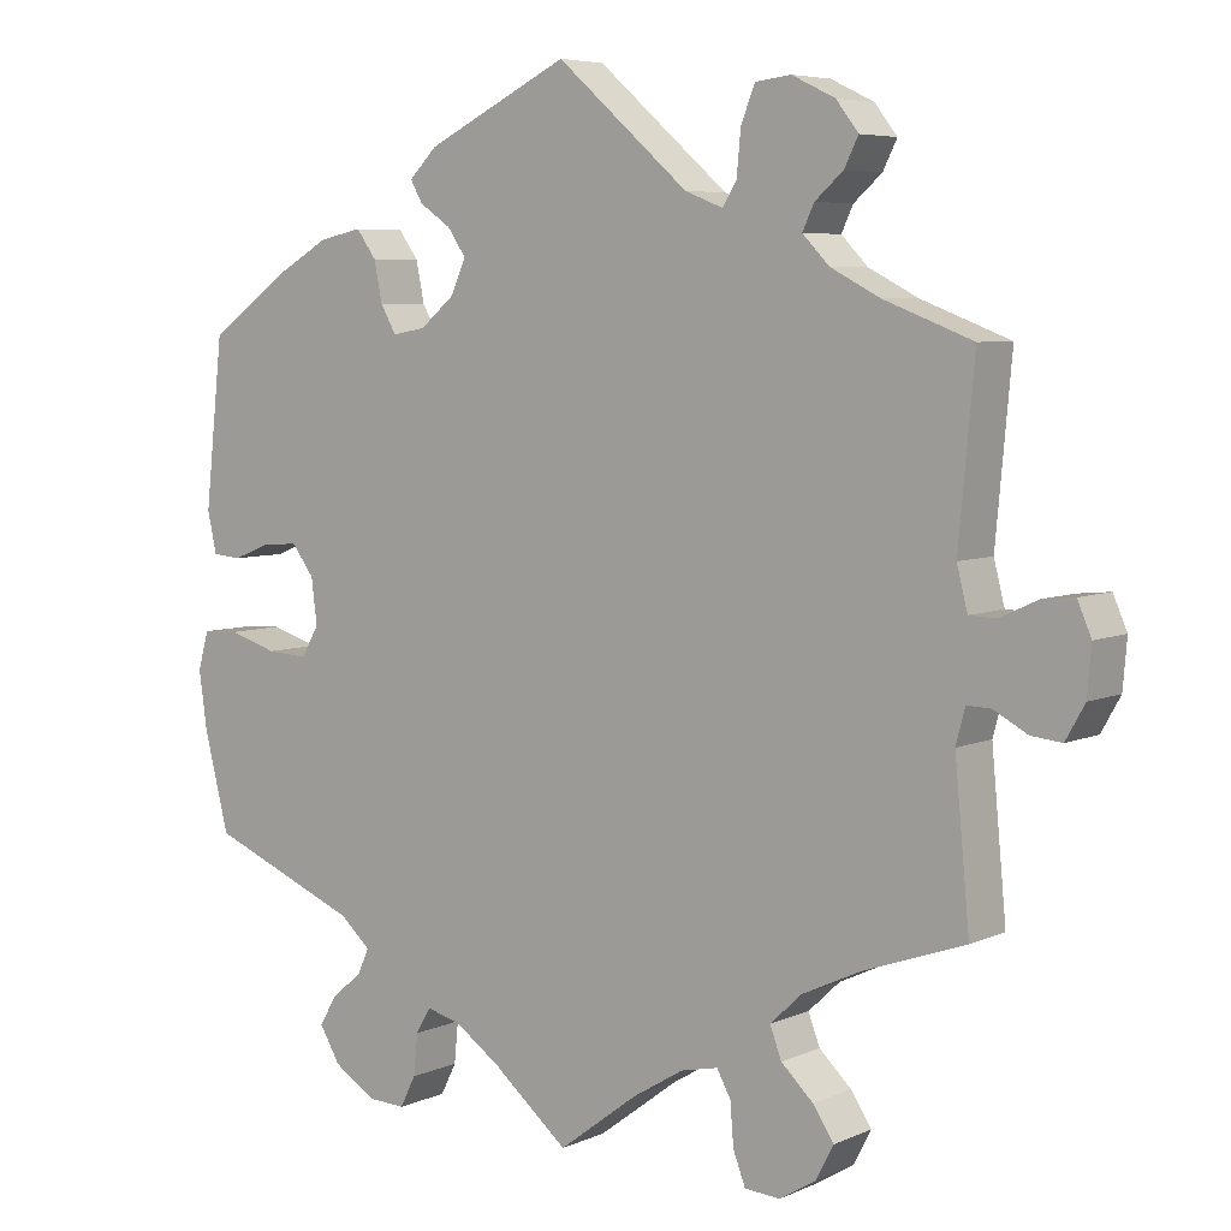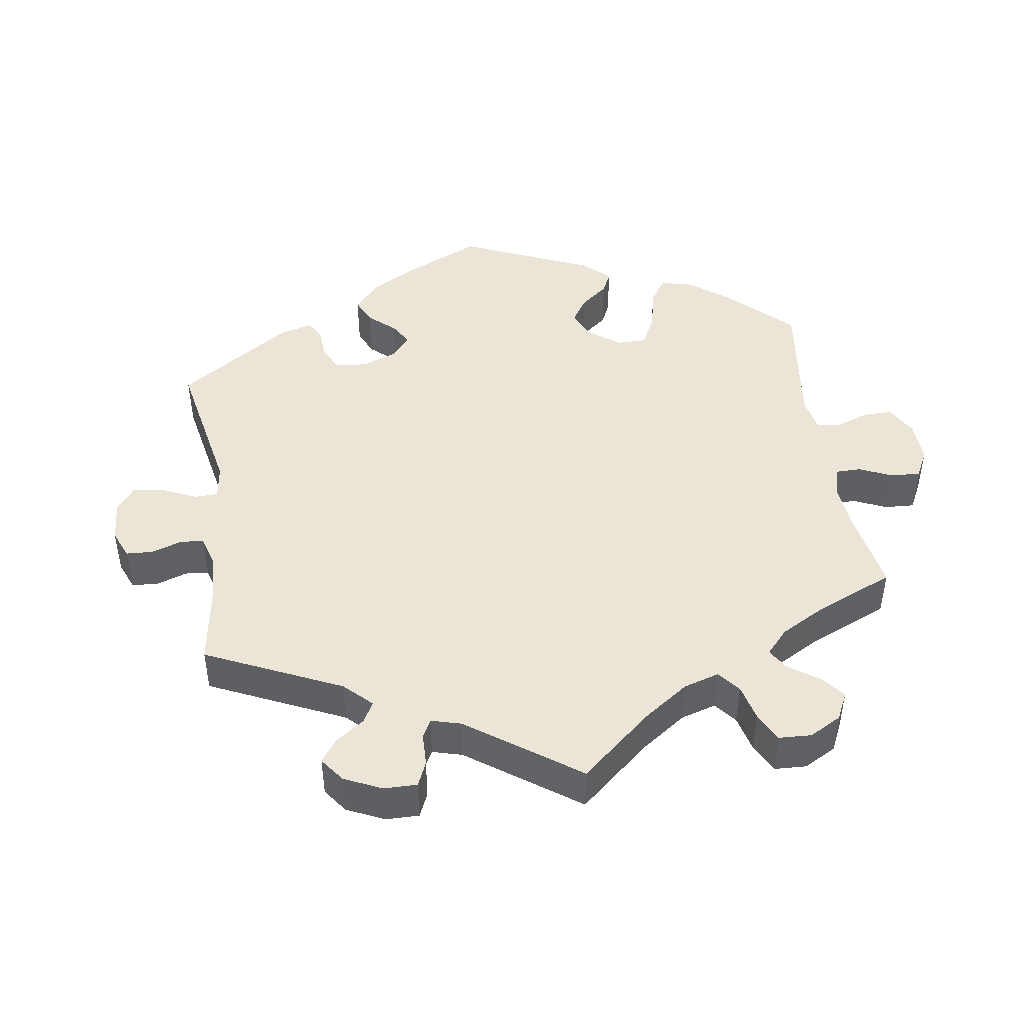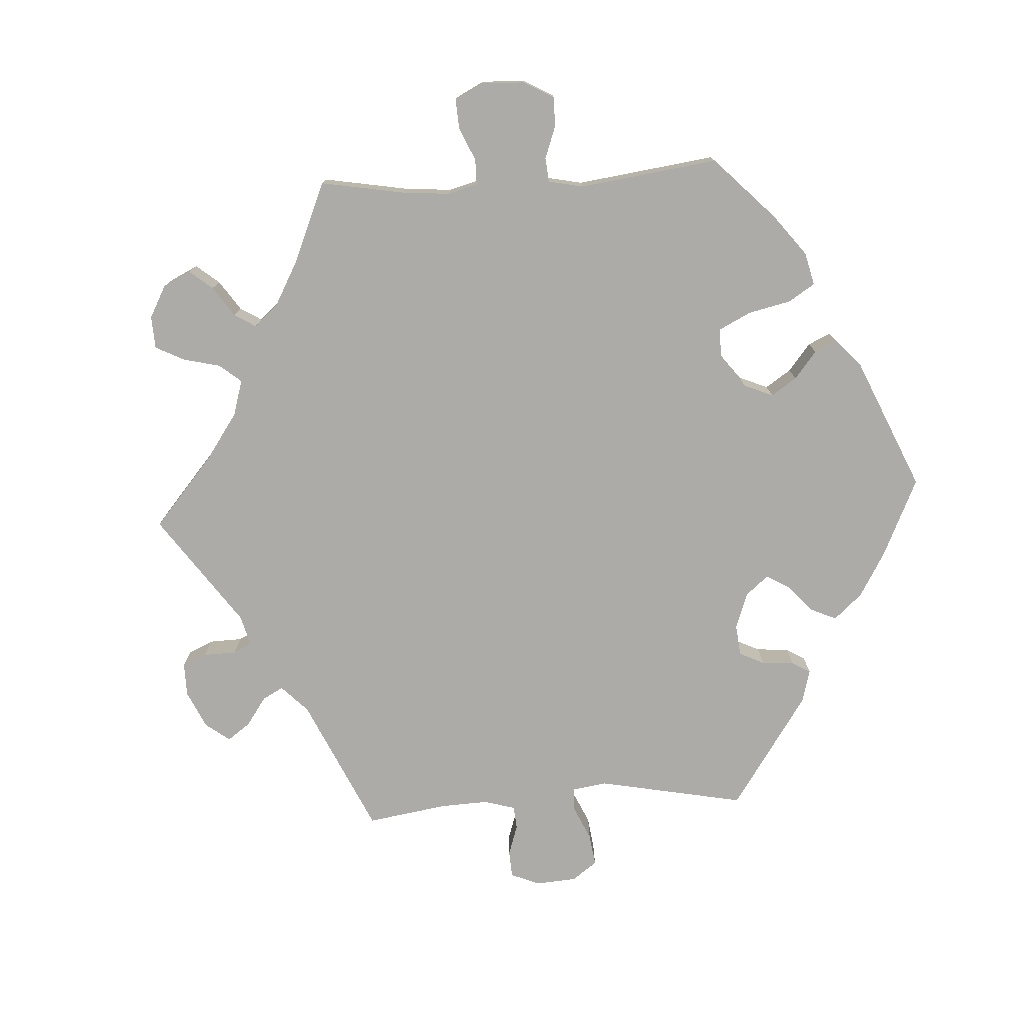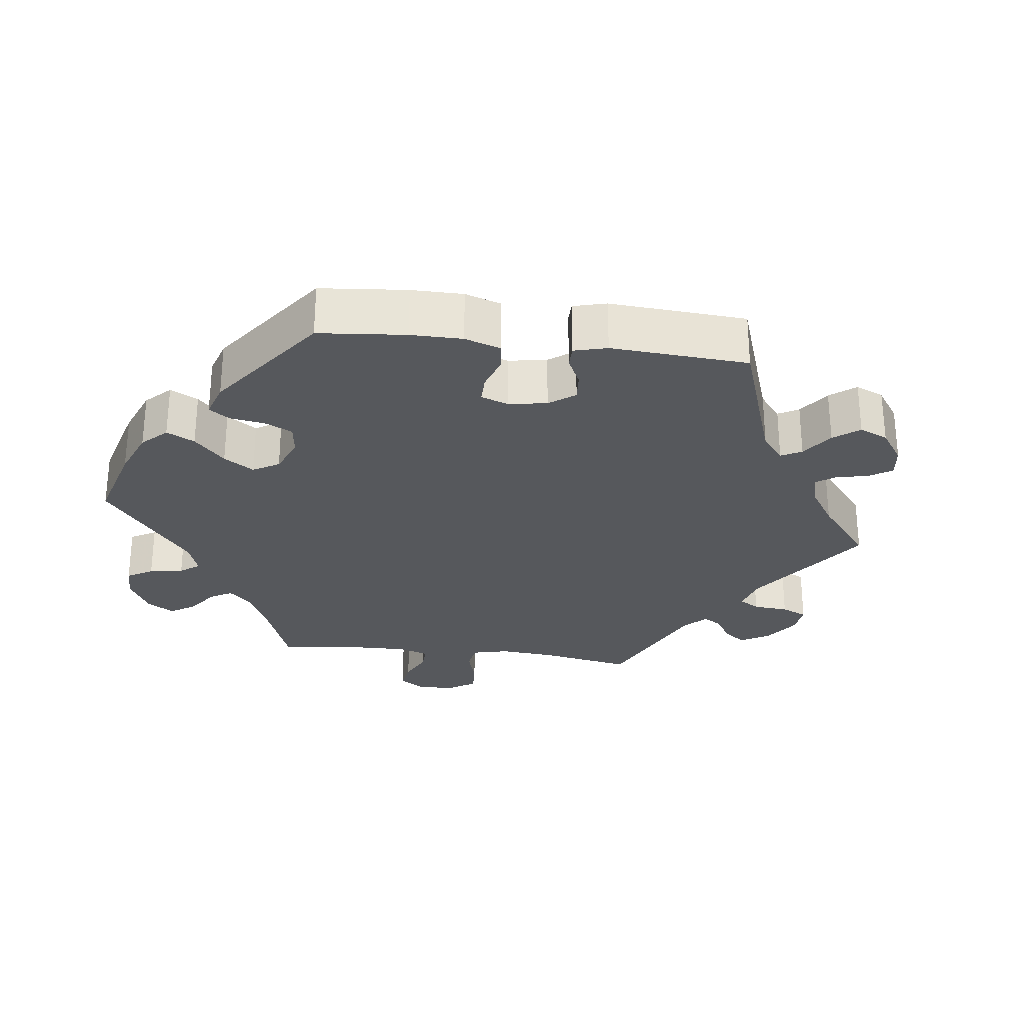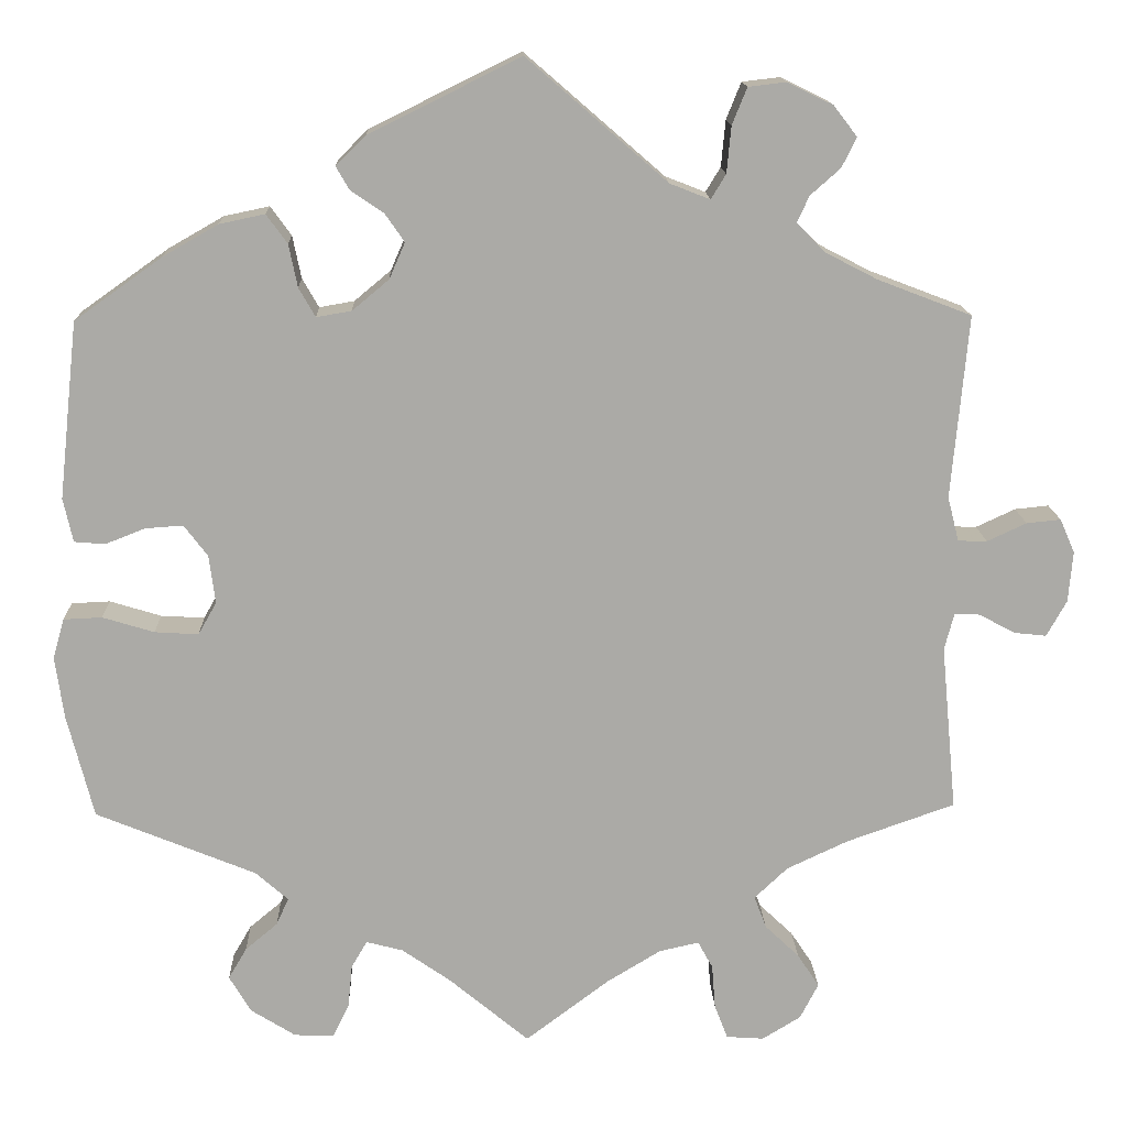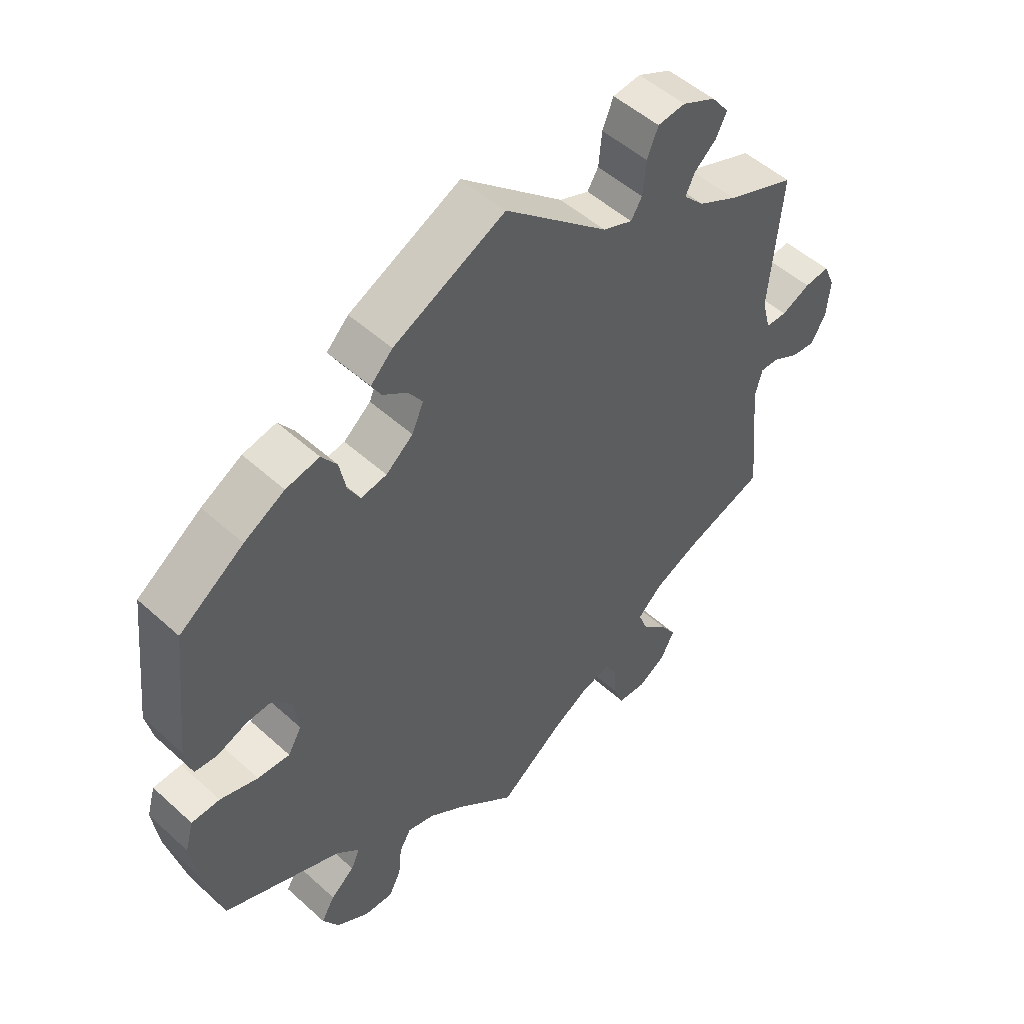
<metadata>
{"format":"obj","ext":"obj","renderer":"f3d","projection":"perspective","resolution":1024,"background":"white","views":[{"elev":6.0,"azim":37.4,"up":"+Z"},{"elev":45.6,"azim":111.4,"up":"+Y"},{"elev":-76.4,"azim":-146.7,"up":"+Y"},{"elev":-27.9,"azim":-37.3,"up":"+Y"},{"elev":14.4,"azim":-1.9,"up":"+Z"},{"elev":50.6,"azim":-45.3,"up":"+Z"}]}
</metadata>
<code>
v 0.482 0.07 0.081
v 0.495 0.07 0.03
v 0.528 0.07 0.029
v 0.573 0.07 0.05
v 0.612 0.07 0.054
v 0.629 0.07 0.015
v 0.624 0.07 -0.043
v 0.601 0.07 -0.084
v 0.564 0.07 -0.08
v 0.523 0.07 -0.058
v 0.494 0.07 -0.057
v 0.483 0.07 -0.099
v 0.501 0.07 -0.289
v 0.377 0.07 -0.333
v 0.307 0.07 -0.366
v 0.269 0.07 -0.402
v 0.283 0.07 -0.439
v 0.322 0.07 -0.476
v 0.347 0.07 -0.514
v 0.326 0.07 -0.555
v 0.282 0.07 -0.582
v 0.239 0.07 -0.579
v 0.224 0.07 -0.54
v 0.22 0.07 -0.489
v 0.203 0.07 -0.458
v 0.158 0.07 -0.468
v 0.097 0.07 -0.505
v 0 0.07 -0.578
v -0.091 0.07 -0.502
v -0.147 0.07 -0.463
v -0.189 0.07 -0.452
v -0.207 0.07 -0.483
v -0.212 0.07 -0.533
v -0.231 0.07 -0.571
v -0.276 0.07 -0.569
v -0.327 0.07 -0.537
v -0.352 0.07 -0.495
v -0.331 0.07 -0.459
v -0.294 0.07 -0.428
v -0.28 0.07 -0.397
v -0.317 0.07 -0.364
v -0.5 0.07 -0.289
v -0.53 0.07 -0.171
v -0.54 0.07 -0.1
v -0.527 0.07 -0.054
v -0.483 0.07 -0.052
v -0.424 0.07 -0.07
v -0.374 0.07 -0.073
v -0.353 0.07 -0.036
v -0.36 0.07 0.019
v -0.387 0.07 0.055
v -0.43 0.07 0.052
v -0.476 0.07 0.034
v -0.511 0.07 0.037
v -0.522 0.07 0.087
v -0.5 0.07 0.289
v -0.4 0.07 0.36
v -0.337 0.07 0.396
v -0.285 0.07 0.407
v -0.261 0.07 0.374
v -0.251 0.07 0.325
v -0.232 0.07 0.292
v -0.192 0.07 0.299
v -0.15 0.07 0.334
v -0.132 0.07 0.375
v -0.154 0.07 0.407
v -0.192 0.07 0.433
v -0.207 0.07 0.459
v -0.173 0.07 0.493
v 0 0.07 0.578
v 0.16 0.07 0.439
v 0.206 0.07 0.421
v 0.223 0.07 0.449
v 0.228 0.07 0.502
v 0.245 0.07 0.544
v 0.288 0.07 0.549
v 0.34 0.07 0.524
v 0.367 0.07 0.489
v 0.35 0.07 0.455
v 0.316 0.07 0.425
v 0.302 0.07 0.395
v 0.334 0.07 0.362
v 0.394 0.07 0.331
v 0.501 0.07 0.29
v 0.482 0 0.081
v 0.495 0 0.03
v 0.528 0 0.029
v 0.573 0 0.05
v 0.612 0 0.054
v 0.629 0 0.015
v 0.624 0 -0.043
v 0.601 0 -0.084
v 0.564 0 -0.08
v 0.523 0 -0.058
v 0.494 0 -0.057
v 0.483 0 -0.099
v 0.501 0 -0.289
v 0.377 0 -0.333
v 0.307 0 -0.366
v 0.269 0 -0.402
v 0.283 0 -0.439
v 0.322 0 -0.476
v 0.347 0 -0.514
v 0.326 0 -0.555
v 0.282 0 -0.582
v 0.239 0 -0.579
v 0.224 0 -0.54
v 0.22 0 -0.489
v 0.203 0 -0.458
v 0.158 0 -0.468
v 0.097 0 -0.505
v 0 0 -0.578
v -0.091 0 -0.502
v -0.147 0 -0.463
v -0.189 0 -0.452
v -0.207 0 -0.483
v -0.212 0 -0.533
v -0.231 0 -0.571
v -0.276 0 -0.569
v -0.327 0 -0.537
v -0.352 0 -0.495
v -0.331 0 -0.459
v -0.294 0 -0.428
v -0.28 0 -0.397
v -0.317 0 -0.364
v -0.5 0 -0.289
v -0.53 0 -0.171
v -0.54 0 -0.1
v -0.527 0 -0.054
v -0.483 0 -0.052
v -0.424 0 -0.07
v -0.374 0 -0.073
v -0.353 0 -0.036
v -0.36 0 0.019
v -0.387 0 0.055
v -0.43 0 0.052
v -0.476 0 0.034
v -0.511 0 0.037
v -0.522 0 0.087
v -0.5 0 0.289
v -0.4 0 0.36
v -0.337 0 0.396
v -0.285 0 0.407
v -0.261 0 0.374
v -0.251 0 0.325
v -0.232 0 0.292
v -0.192 0 0.299
v -0.15 0 0.334
v -0.132 0 0.375
v -0.154 0 0.407
v -0.192 0 0.433
v -0.207 0 0.459
v -0.173 0 0.493
v 0 0 0.578
v 0.16 0 0.439
v 0.206 0 0.421
v 0.223 0 0.449
v 0.228 0 0.502
v 0.245 0 0.544
v 0.288 0 0.549
v 0.34 0 0.524
v 0.367 0 0.489
v 0.35 0 0.455
v 0.316 0 0.425
v 0.302 0 0.395
v 0.334 0 0.362
v 0.394 0 0.331
v 0.501 0 0.29
f 83 84 1
f 82 83 1 2
f 81 82 2
f 77 78 79 80
f 77 80 81
f 76 77 81
f 73 74 75 76
f 72 73 76 81
f 68 69 70 71
f 66 67 68 71
f 65 66 71 72
f 64 65 72 81
f 58 59 60 61
f 58 61 62
f 57 58 62
f 56 57 62
f 55 56 62
f 52 53 54 55
f 51 52 55 62
f 50 51 62 63
f 44 45 46 47
f 44 47 48
f 41 42 43 44
f 40 41 44 48
f 36 37 38 39
f 36 39 40
f 35 36 40
f 32 33 34 35
f 31 32 35 40
f 30 31 40 48
f 27 28 29
f 26 27 29 30
f 25 26 30 48
f 21 22 23 24
f 21 24 25
f 20 21 25
f 17 18 19 20
f 16 17 20 25
f 15 16 25 48
f 12 13 14
f 11 12 14 15
f 7 8 9 10
f 7 10 11
f 6 7 11
f 3 4 5 6
f 2 3 6 11
f 49 50 63 64
f 49 64 81 2
f 15 48 49
f 2 11 15 49
f 85 168 167
f 86 85 167 166
f 86 166 165
f 164 163 162 161
f 165 164 161
f 165 161 160
f 160 159 158 157
f 165 160 157 156
f 155 154 153 152
f 155 152 151 150
f 156 155 150 149
f 165 156 149 148
f 145 144 143 142
f 146 145 142
f 146 142 141
f 146 141 140
f 146 140 139
f 139 138 137 136
f 146 139 136 135
f 147 146 135 134
f 131 130 129 128
f 132 131 128
f 128 127 126 125
f 132 128 125 124
f 123 122 121 120
f 124 123 120
f 124 120 119
f 119 118 117 116
f 124 119 116 115
f 132 124 115 114
f 113 112 111
f 114 113 111 110
f 132 114 110 109
f 108 107 106 105
f 109 108 105
f 109 105 104
f 104 103 102 101
f 109 104 101 100
f 132 109 100 99
f 98 97 96
f 99 98 96 95
f 94 93 92 91
f 95 94 91
f 95 91 90
f 90 89 88 87
f 95 90 87 86
f 148 147 134 133
f 86 165 148 133
f 133 132 99
f 133 99 95 86
f 1 85 86 2
f 2 86 87 3
f 3 87 88 4
f 4 88 89 5
f 5 89 90 6
f 6 90 91 7
f 7 91 92 8
f 8 92 93 9
f 9 93 94 10
f 10 94 95 11
f 11 95 96 12
f 12 96 97 13
f 13 97 98 14
f 14 98 99 15
f 15 99 100 16
f 16 100 101 17
f 17 101 102 18
f 18 102 103 19
f 19 103 104 20
f 20 104 105 21
f 21 105 106 22
f 22 106 107 23
f 23 107 108 24
f 24 108 109 25
f 25 109 110 26
f 26 110 111 27
f 27 111 112 28
f 28 112 113 29
f 29 113 114 30
f 30 114 115 31
f 31 115 116 32
f 32 116 117 33
f 33 117 118 34
f 34 118 119 35
f 35 119 120 36
f 36 120 121 37
f 37 121 122 38
f 38 122 123 39
f 39 123 124 40
f 40 124 125 41
f 41 125 126 42
f 42 126 127 43
f 43 127 128 44
f 44 128 129 45
f 45 129 130 46
f 46 130 131 47
f 47 131 132 48
f 48 132 133 49
f 49 133 134 50
f 50 134 135 51
f 51 135 136 52
f 52 136 137 53
f 53 137 138 54
f 54 138 139 55
f 55 139 140 56
f 56 140 141 57
f 57 141 142 58
f 58 142 143 59
f 59 143 144 60
f 60 144 145 61
f 61 145 146 62
f 62 146 147 63
f 63 147 148 64
f 64 148 149 65
f 65 149 150 66
f 66 150 151 67
f 67 151 152 68
f 68 152 153 69
f 69 153 154 70
f 70 154 155 71
f 71 155 156 72
f 72 156 157 73
f 73 157 158 74
f 74 158 159 75
f 75 159 160 76
f 76 160 161 77
f 77 161 162 78
f 78 162 163 79
f 79 163 164 80
f 80 164 165 81
f 81 165 166 82
f 82 166 167 83
f 83 167 168 84
f 84 168 85 1

</code>
